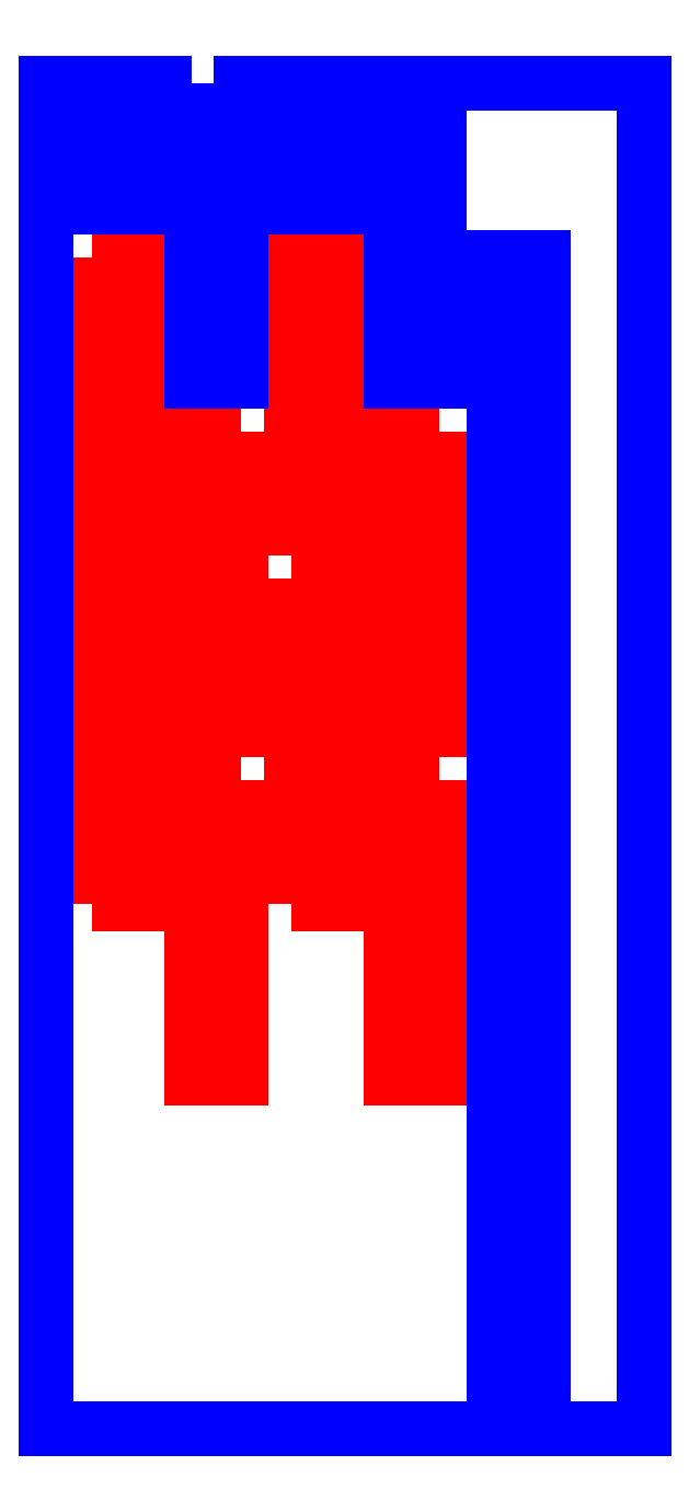
<metadata>
{"format":"dxf","ext":"dxf","renderer":"ezdxf+matplotlib","layout":"modelspace","background":"white","min_lineweight":24,"dpi":150}
</metadata>
<code>
0
SECTION
2
ENTITIES
0
LWPOLYLINE
8
CUTOUTS
90
4
70
1
43
0
10
27.95
20
-25
10
27.95
20
-28
10
27.46
20
-28
10
27.46
20
-25
0
LWPOLYLINE
8
CUTOUTS
90
4
70
1
43
0
10
26.46
20
-22.75
10
26.46
20
-19.75
10
26.95
20
-19.75
10
26.95
20
-22.75
0
LWPOLYLINE
8
CUTOUTS
90
4
70
1
43
0
10
26.46
20
-26.25
10
26.46
20
-23.25
10
26.95
20
-23.25
10
26.95
20
-26.25
0
LWPOLYLINE
8
CUTOUTS
90
4
70
1
43
0
10
25.95
20
-25
10
25.95
20
-28
10
25.46
20
-28
10
25.46
20
-25
0
LWPOLYLINE
8
CUTOUTS
90
4
70
1
43
0
10
24.46
20
-26.25
10
24.46
20
-23.25
10
24.95
20
-23.25
10
24.95
20
-26.25
0
LWPOLYLINE
8
CUTOUTS
90
4
70
1
43
0
10
24.46
20
-19.75
10
24.95
20
-19.75
10
24.95
20
-22.75
10
24.46
20
-22.75
0
LWPOLYLINE
8
CUTOUTS
90
4
70
1
43
0
10
25.95
20
-21.5
10
25.95
20
-24.5
10
25.46
20
-24.5
10
25.46
20
-21.5
0
LWPOLYLINE
8
CUTOUTS
90
4
70
1
43
0
10
27.95
20
-21.5
10
27.95
20
-24.5
10
27.46
20
-24.5
10
27.46
20
-21.5
0
LWPOLYLINE
8
PERIMETER
90
24
70
1
43
0
10
25.46
20
-18
10
24.95
20
-18
10
24.95
20
-19.25
10
24.46
20
-19.25
10
24.46
20
-18
10
24
20
-18
10
24
20
-31.52
10
28.5
20
-31.52
10
28.5
20
-19.75
10
29
20
-19.75
10
29
20
-31.52
10
30
20
-31.52
10
30
20
-18
10
27.95
20
-18
10
27.95
20
-21
10
27.46
20
-21
10
27.46
20
-18
10
26.95
20
-18
10
26.95
20
-19.25
10
26.46
20
-19.25
10
26.46
20
-18
10
25.95
20
-18
10
25.95
20
-21
10
25.46
20
-21
0
ENDSEC
0
EOF

</code>
